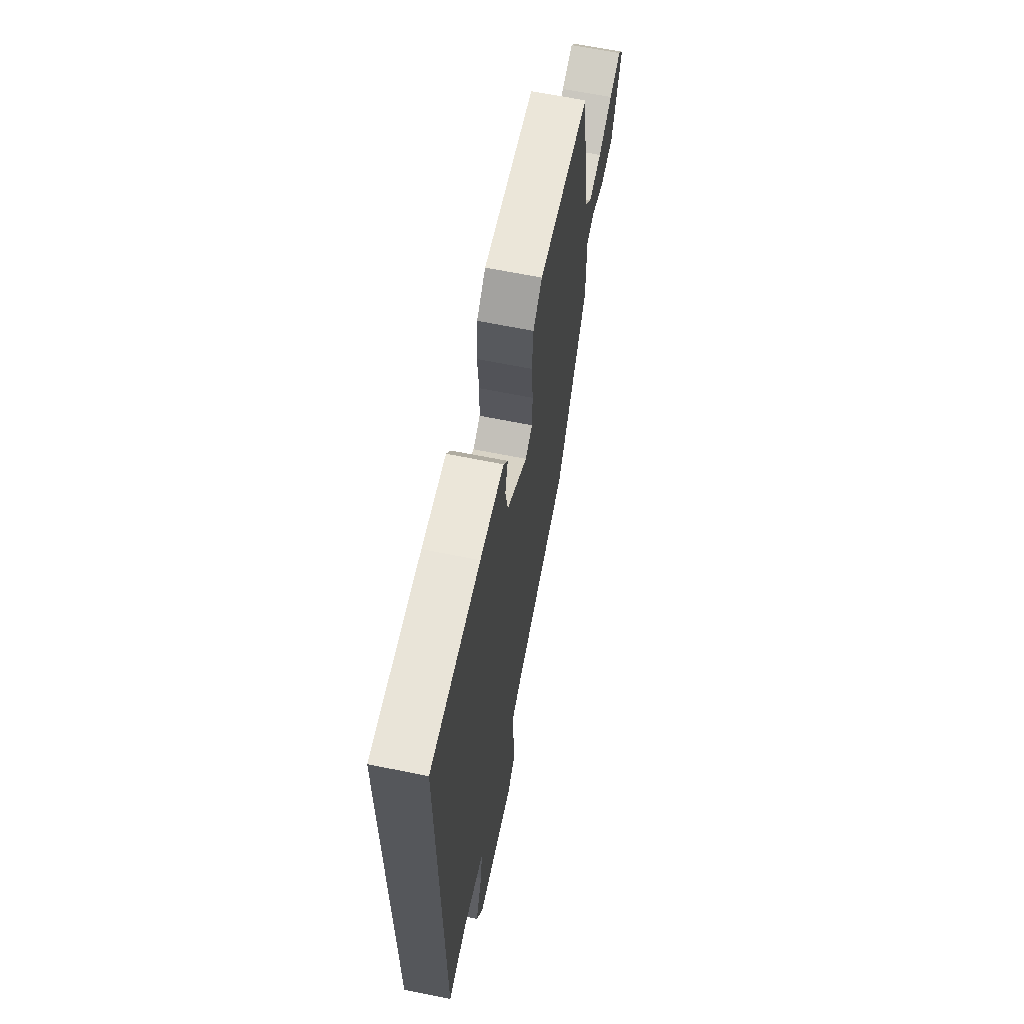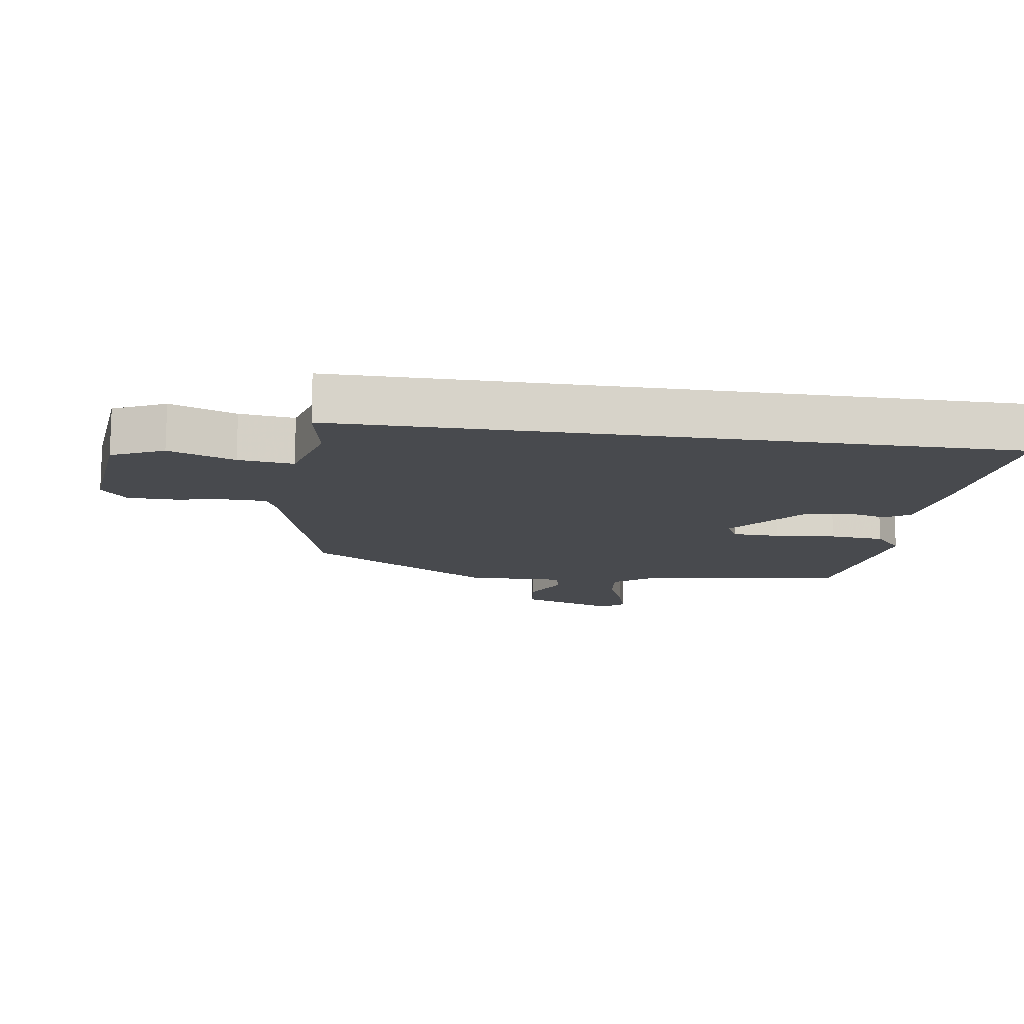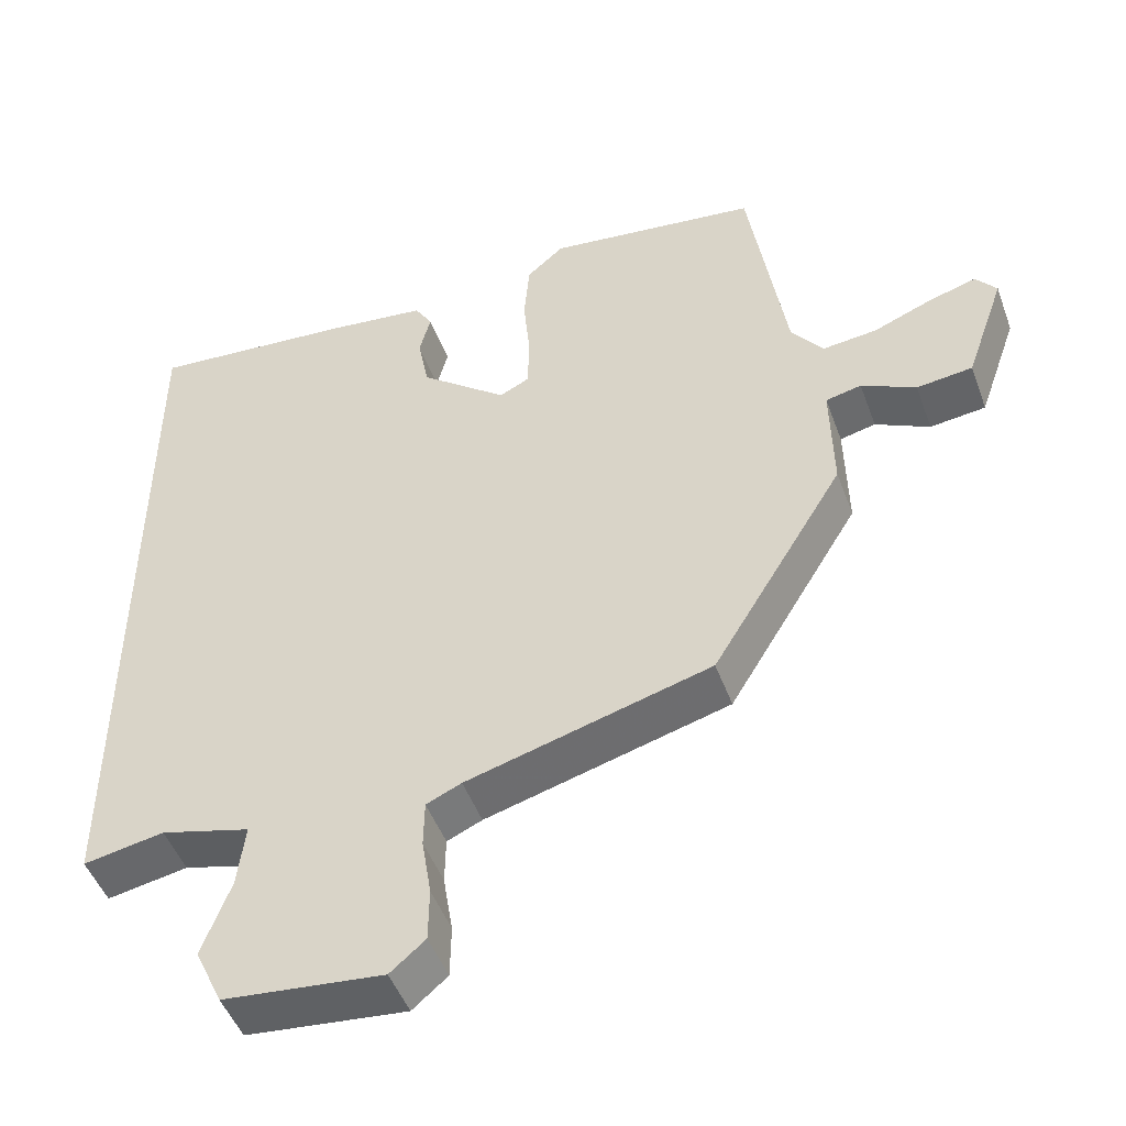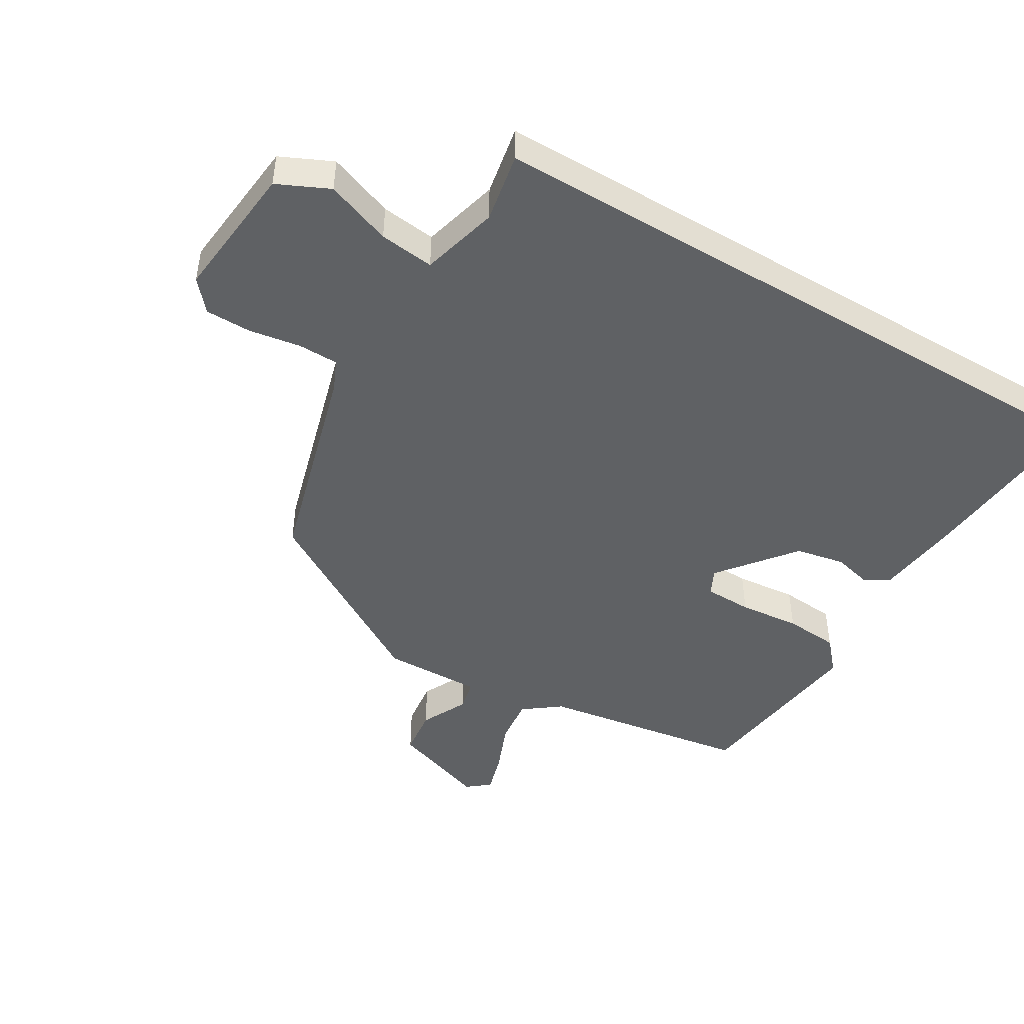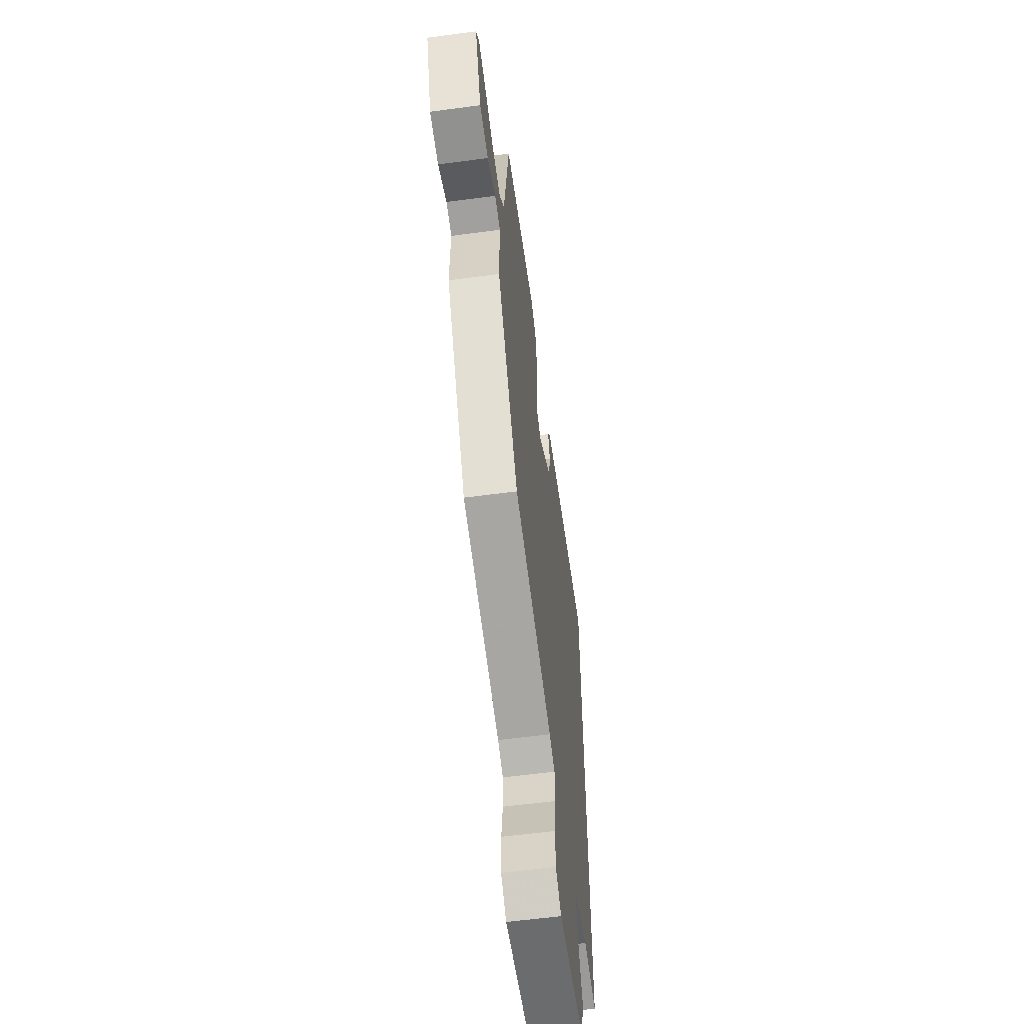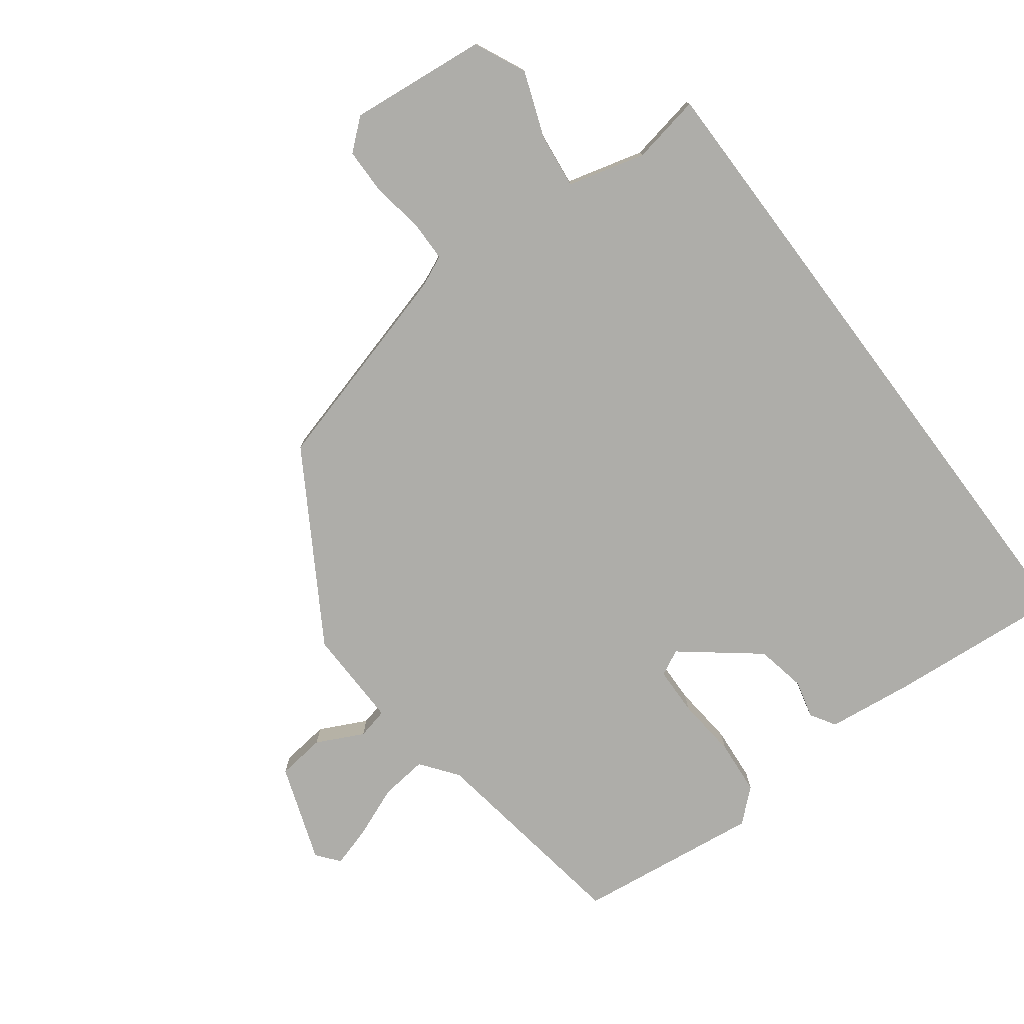
<metadata>
{"format":"obj","ext":"obj","renderer":"f3d","projection":"perspective","resolution":1024,"background":"white","views":[{"elev":65.2,"azim":-78.5,"up":"+Z"},{"elev":-13.3,"azim":-98.4,"up":"+Y"},{"elev":-48.4,"azim":19.8,"up":"+Z"},{"elev":-46.4,"azim":-120.7,"up":"+Y"},{"elev":-59.3,"azim":97.8,"up":"+Z"},{"elev":-77.1,"azim":-143.1,"up":"+Y"}]}
</metadata>
<code>
v -0.5 0.07 -0.523
v -0.5 0.07 0.507
v -0.224 0.07 0.484
v -0.09 0.07 0.468
v -0.066 0.07 0.429
v -0.081 0.07 0.37
v -0.066 0.07 0.293
v 0.051 0.07 0.2
v 0.091 0.07 0.22
v 0.093 0.07 0.294
v 0.084 0.07 0.389
v 0.091 0.07 0.474
v 0.141 0.07 0.518
v 0.427 0.07 0.482
v 0.477 0.07 0.156
v 0.52 0.07 0.099
v 0.593 0.07 0.107
v 0.672 0.07 0.139
v 0.736 0.07 0.158
v 0.764 0.07 0.123
v 0.711 0.07 -0.028
v 0.636 0.07 -0.037
v 0.563 0.07 -0.001
v 0.515 0.07 -0.012
v 0.518 0.07 -0.166
v 0.341 0.07 -0.457
v 0.014 0.07 -0.548
v -0.033 0.07 -0.569
v -0.034 0.07 -0.632
v -0.021 0.07 -0.712
v -0.022 0.07 -0.784
v -0.069 0.07 -0.824
v -0.283 0.07 -0.802
v -0.32 0.07 -0.722
v -0.282 0.07 -0.62
v -0.272 0.07 -0.535
v -0.392 0.07 -0.503
v -0.5 0 -0.523
v -0.5 0 0.507
v -0.224 0 0.484
v -0.09 0 0.468
v -0.066 0 0.429
v -0.081 0 0.37
v -0.066 0 0.293
v 0.051 0 0.2
v 0.091 0 0.22
v 0.093 0 0.294
v 0.084 0 0.389
v 0.091 0 0.474
v 0.141 0 0.518
v 0.427 0 0.482
v 0.477 0 0.156
v 0.52 0 0.099
v 0.593 0 0.107
v 0.672 0 0.139
v 0.736 0 0.158
v 0.764 0 0.123
v 0.711 0 -0.028
v 0.636 0 -0.037
v 0.563 0 -0.001
v 0.515 0 -0.012
v 0.518 0 -0.166
v 0.341 0 -0.457
v 0.014 0 -0.548
v -0.033 0 -0.569
v -0.034 0 -0.632
v -0.021 0 -0.712
v -0.022 0 -0.784
v -0.069 0 -0.824
v -0.283 0 -0.802
v -0.32 0 -0.722
v -0.282 0 -0.62
v -0.272 0 -0.535
v -0.392 0 -0.503
f 32 33 34 35
f 32 35 36
f 29 30 31 32
f 28 29 32 36
f 27 28 36 37
f 24 25 26 27
f 20 21 22 23
f 20 23 24
f 17 18 19 20
f 16 17 20 24
f 15 16 24 27
f 10 11 12 13
f 9 10 13 14
f 3 4 5 6
f 3 6 7
f 37 1 2 3
f 37 3 7
f 27 37 7 8
f 9 14 15 27
f 8 9 27
f 72 71 70 69
f 73 72 69
f 69 68 67 66
f 73 69 66 65
f 74 73 65 64
f 64 63 62 61
f 60 59 58 57
f 61 60 57
f 57 56 55 54
f 61 57 54 53
f 64 61 53 52
f 50 49 48 47
f 51 50 47 46
f 43 42 41 40
f 44 43 40
f 40 39 38 74
f 44 40 74
f 45 44 74 64
f 64 52 51 46
f 64 46 45
f 1 38 39 2
f 2 39 40 3
f 3 40 41 4
f 4 41 42 5
f 5 42 43 6
f 6 43 44 7
f 7 44 45 8
f 8 45 46 9
f 9 46 47 10
f 10 47 48 11
f 11 48 49 12
f 12 49 50 13
f 13 50 51 14
f 14 51 52 15
f 15 52 53 16
f 16 53 54 17
f 17 54 55 18
f 18 55 56 19
f 19 56 57 20
f 20 57 58 21
f 21 58 59 22
f 22 59 60 23
f 23 60 61 24
f 24 61 62 25
f 25 62 63 26
f 26 63 64 27
f 27 64 65 28
f 28 65 66 29
f 29 66 67 30
f 30 67 68 31
f 31 68 69 32
f 32 69 70 33
f 33 70 71 34
f 34 71 72 35
f 35 72 73 36
f 36 73 74 37
f 37 74 38 1

</code>
